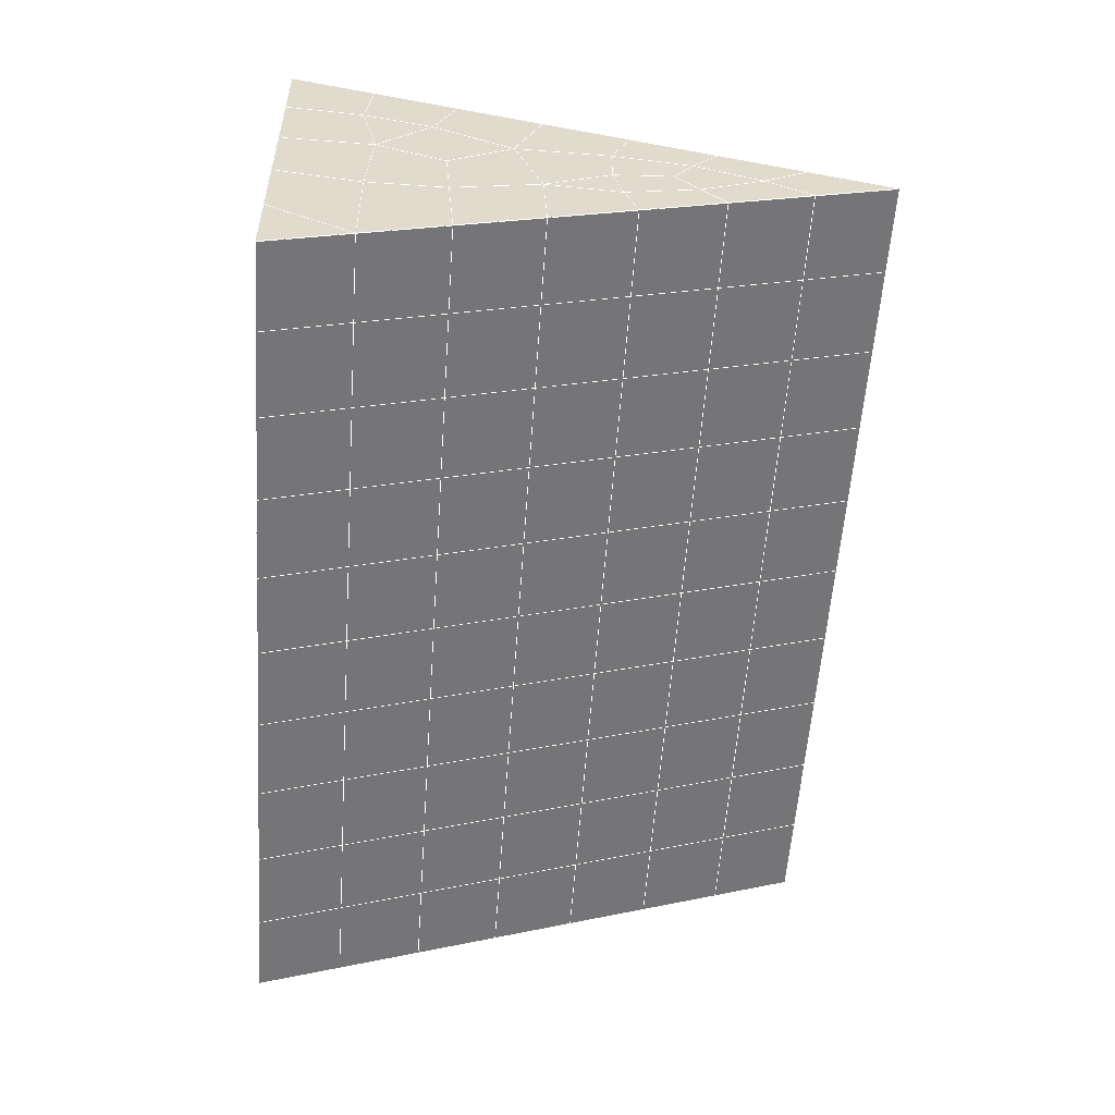
<metadata>
{"format":"obj","ext":"obj","renderer":"f3d","projection":"perspective","resolution":1024,"background":"white","views":[{"elev":32.7,"azim":-91.3,"up":"+Z"}]}
</metadata>
<code>
v 49 -0.2522 20.7
v 51 -0.252 20.7
v 50.89 -2.195 20.57
v 49.04 -2.508 20.55
v 49 -0.4054 22.9
v 51 -0.4054 22.9
v 49 -0.5591 25.09
v 51 -0.5589 25.09
v 49 -0.7126 27.29
v 51 -0.7125 27.29
v 49 -0.8656 29.48
v 51 -0.8658 29.48
v 49 -1.019 31.68
v 51 -1.019 31.68
v 49 -1.173 33.87
v 51 -1.173 33.87
v 49 -1.326 36.07
v 51 -1.326 36.06
v 49 -1.48 38.26
v 51 -1.48 38.26
v 49 -1.633 40.45
v 51 -1.633 40.45
v 49 -1.787 42.65
v 51 -1.786 42.65
v 48.58 -3.949 42.5
v 50.89 -4.113 42.49
v 48.54 -5.936 42.36
v 50.12 -5.848 42.36
v 49.04 -8.144 42.2
v 51.12 -7.468 42.25
v 49.84 -9.813 42.09
v 51.02 -9.829 42.09
v 49.96 -11.29 41.98
v 50.69 -11.8 41.95
v 49.26 -11.87 41.94
v 49.99 -13.48 41.83
v 48.57 -12.47 41.9
v 49.29 -14.61 41.75
v 48.57 -12.32 39.71
v 49.29 -14.46 39.56
v 48.57 -12.17 37.51
v 49.29 -14.31 37.36
v 48.57 -12.01 35.32
v 49.29 -14.15 35.17
v 48.57 -11.86 33.12
v 49.29 -14 32.97
v 48.57 -11.71 30.93
v 49.29 -13.85 30.78
v 48.57 -11.55 28.73
v 49.29 -13.69 28.58
v 48.57 -11.4 26.54
v 49.29 -13.54 26.39
v 48.57 -11.25 24.34
v 49.29 -13.38 24.19
v 48.57 -11.09 22.15
v 49.29 -13.23 22
v 48.57 -10.94 19.96
v 49.29 -13.08 19.81
v 50.01 -10.57 19.98
v 50 -12.46 19.85
v 51.43 -10.94 19.95
v 50.71 -13.08 19.81
v 51.43 -11.09 22.15
v 50.71 -13.23 22
v 51.43 -11.25 24.34
v 50.71 -13.38 24.19
v 51.43 -11.4 26.54
v 50.71 -13.54 26.39
v 51.43 -11.55 28.73
v 50.71 -13.69 28.58
v 51.43 -11.71 30.93
v 50.71 -13.84 30.78
v 51.43 -11.86 33.12
v 50.71 -14 32.97
v 51.43 -12.01 35.32
v 50.71 -14.15 35.17
v 51.43 -12.17 37.51
v 50.71 -14.31 37.36
v 51.43 -12.32 39.71
v 50.71 -14.46 39.56
v 51.43 -12.47 41.9
v 50.71 -14.61 41.75
v 52.14 -10.34 42.05
v 52.14 -10.18 39.86
v 52.14 -10.03 37.66
v 52.14 -9.877 35.47
v 52.14 -9.723 33.27
v 52.14 -9.569 31.08
v 52.14 -9.416 28.88
v 52.14 -9.263 26.69
v 52.14 -9.11 24.49
v 52.14 -8.956 22.3
v 52.14 -8.803 20.1
v 50.04 -7.942 20.16
v 47.86 -8.803 20.1
v 47.86 -8.956 22.3
v 47.86 -9.109 24.49
v 47.86 -9.263 26.69
v 47.86 -9.416 28.88
v 47.86 -9.57 31.08
v 47.86 -9.723 33.27
v 47.86 -9.877 35.47
v 47.86 -10.03 37.66
v 47.86 -10.18 39.86
v 47.86 -10.34 42.05
v 48.84 -10.03 42.07
v 50 -16.75 41.6
v 50 -16.6 39.41
v 50 -16.44 37.21
v 50 -16.29 35.02
v 50 -16.14 32.82
v 50 -15.98 30.63
v 50 -15.83 28.43
v 50 -15.68 26.24
v 50 -15.52 24.05
v 50 -15.37 21.85
v 50 -15.22 19.66
v 51.49 -5.929 20.31
v 52.86 -6.665 20.25
v 52.19 -4.207 20.43
v 53.57 -4.528 20.4
v 52.62 -2.227 20.56
v 54.29 -2.39 20.55
v 53 -0.2522 20.7
v 55 -0.2521 20.7
v 53 -0.4057 22.9
v 55 -0.4053 22.9
v 53 -0.5589 25.09
v 55 -0.5586 25.09
v 53 -0.7122 27.29
v 55 -0.7121 27.29
v 53 -0.8661 29.48
v 55 -0.8658 29.48
v 53 -1.019 31.68
v 55 -1.019 31.68
v 53 -1.173 33.87
v 55 -1.173 33.87
v 53 -1.326 36.06
v 55 -1.326 36.06
v 53 -1.48 38.26
v 55 -1.48 38.26
v 53 -1.633 40.45
v 55 -1.633 40.45
v 53 -1.786 42.65
v 55 -1.787 42.65
v 52.76 -3.738 42.51
v 54.29 -3.924 42.5
v 52.24 -5.475 42.39
v 53.57 -6.062 42.35
v 52.86 -8.2 42.2
v 47.14 -8.199 42.2
v 46.43 -6.062 42.35
v 45.71 -3.924 42.5
v 47 -1.786 42.65
v 47 -1.633 40.45
v 47 -1.479 38.26
v 47 -1.326 36.06
v 47 -1.173 33.87
v 47 -1.019 31.68
v 47 -0.8658 29.48
v 47 -0.7126 27.29
v 47 -0.5588 25.09
v 47 -0.4052 22.9
v 47 -0.2518 20.7
v 47.23 -2.181 20.57
v 48.83 -5.741 20.32
v 50.46 -4.265 20.42
v 47.14 -6.665 20.25
v 47.14 -6.818 22.45
v 47.14 -6.972 24.64
v 47.14 -7.125 26.84
v 47.14 -7.279 29.03
v 47.14 -7.432 31.23
v 47.14 -7.586 33.42
v 47.14 -7.739 35.62
v 47.14 -7.892 37.81
v 47.14 -8.046 40.01
v 52.86 -6.818 22.45
v 52.86 -6.972 24.64
v 52.86 -7.125 26.84
v 52.86 -7.279 29.03
v 52.86 -7.432 31.23
v 52.86 -7.585 33.42
v 52.86 -7.739 35.62
v 52.86 -7.892 37.81
v 52.86 -8.046 40.01
v 53.57 -5.908 40.16
v 53.57 -5.755 37.96
v 53.57 -5.602 35.77
v 53.57 -5.448 33.57
v 53.57 -5.295 31.38
v 53.57 -5.141 29.18
v 53.57 -4.987 26.99
v 53.57 -4.834 24.79
v 53.57 -4.681 22.6
v 54.29 -3.771 40.3
v 54.29 -3.617 38.11
v 54.29 -3.464 35.92
v 54.29 -3.31 33.72
v 54.29 -3.157 31.53
v 54.29 -3.003 29.33
v 54.29 -2.85 27.14
v 54.29 -2.696 24.94
v 54.29 -2.543 22.75
v 47.79 -3.873 20.45
v 46.43 -4.527 20.4
v 46.43 -4.681 22.6
v 46.43 -4.834 24.79
v 46.43 -4.988 26.99
v 46.43 -5.141 29.18
v 46.43 -5.294 31.38
v 46.43 -5.448 33.57
v 46.43 -5.602 35.77
v 46.43 -5.755 37.96
v 46.43 -5.909 40.16
v 45.71 -2.39 20.55
v 45.71 -2.543 22.75
v 45.71 -2.696 24.94
v 45.71 -2.85 27.14
v 45.71 -3.004 29.33
v 45.71 -3.157 31.53
v 45.71 -3.311 33.72
v 45.71 -3.464 35.92
v 45.71 -3.617 38.11
v 45.71 -3.771 40.3
v 45 -0.2522 20.7
v 45 -0.4055 22.9
v 45 -0.5589 25.09
v 45 -0.7124 27.29
v 45 -0.8661 29.48
v 45 -1.019 31.68
v 45 -1.173 33.87
v 45 -1.326 36.06
v 45 -1.48 38.26
v 45 -1.633 40.45
v 45 -1.786 42.65
v 49.96 -11.29 41.98
v 49.84 -9.813 42.09
v 49.04 -8.144 42.2
v 47.14 -8.199 42.2
v 47.14 -8.046 40.01
v 47.86 -10.18 39.86
v 48.57 -12.32 39.71
v 49.29 -14.46 39.56
v 49.29 -14.61 41.75
v 50 -16.75 41.6
v 50.71 -14.61 41.75
v 50.71 -14.46 39.56
v 51.43 -12.32 39.71
v 51.43 -12.47 41.9
v 52.14 -10.34 42.05
v 51.02 -9.829 42.09
v 51.12 -7.468 42.25
v 48.84 -10.03 42.07
v 47.86 -10.34 42.05
v 48.57 -12.47 41.9
v 49.99 -13.48 41.83
v 50.69 -11.8 41.95
v 49.26 -11.87 41.94
v 48.57 -12.17 37.51
v 47.86 -10.03 37.66
v 47.14 -7.892 37.81
v 46.43 -5.755 37.96
v 46.43 -5.909 40.16
v 46.43 -6.062 42.35
v 48.54 -5.936 42.36
v 52.24 -5.475 42.39
v 50.89 -4.113 42.49
v 50.12 -5.848 42.36
v 52.86 -8.2 42.2
v 52.14 -10.18 39.86
v 51.43 -12.17 37.51
v 50.71 -14.31 37.36
v 50 -16.6 39.41
v 45.71 -3.924 42.5
v 45.71 -3.771 40.3
v 45.71 -3.617 38.11
v 45.71 -3.464 35.92
v 46.43 -5.602 35.77
v 47.14 -7.739 35.62
v 47.86 -9.877 35.47
v 52.76 -3.738 42.51
v 53.57 -6.062 42.35
v 53.57 -5.908 40.16
v 52.86 -8.046 40.01
v 52.86 -7.892 37.81
v 52.14 -10.03 37.66
v 52.14 -9.877 35.47
v 51.43 -12.01 35.32
v 51.43 -11.86 33.12
v 50.71 -14 32.97
v 50.71 -14.15 35.17
v 50 -16.29 35.02
v 50 -16.44 37.21
v 49.29 -14.31 37.36
v 54.29 -3.924 42.5
v 53 -1.786 42.65
v 51 -1.786 42.65
v 48.58 -3.949 42.5
v 55 -1.787 42.65
v 55 -1.633 40.45
v 55 -1.48 38.26
v 55 -1.326 36.06
v 54.29 -3.464 35.92
v 54.29 -3.31 33.72
v 53.57 -5.448 33.57
v 53.57 -5.295 31.38
v 52.86 -7.432 31.23
v 52.86 -7.279 29.03
v 52.14 -9.416 28.88
v 52.14 -9.263 26.69
v 51.43 -11.4 26.54
v 51.43 -11.25 24.34
v 50.71 -13.38 24.19
v 50.71 -13.54 26.39
v 50 -15.68 26.24
v 50 -15.83 28.43
v 49.29 -13.69 28.58
v 49.29 -13.85 30.78
v 48.57 -11.71 30.93
v 48.57 -11.86 33.12
v 47.86 -9.723 33.27
v 48.57 -12.01 35.32
v 49.29 -14 32.97
v 50 -15.98 30.63
v 50.71 -13.69 28.58
v 51.43 -11.55 28.73
v 52.14 -9.569 31.08
v 52.86 -7.585 33.42
v 53.57 -5.602 35.77
v 54.29 -3.617 38.11
v 53 -1.48 38.26
v 53 -1.633 40.45
v 54.29 -3.771 40.3
v 53.57 -5.755 37.96
v 52.86 -7.739 35.62
v 52.14 -9.723 33.27
v 51.43 -11.71 30.93
v 50.71 -13.84 30.78
v 50 -16.14 32.82
v 49.29 -14.15 35.17
v 51 -1.633 40.45
v 49 -1.787 42.65
v 45 -1.786 42.65
v 45 -1.633 40.45
v 45 -1.48 38.26
v 45 -1.326 36.06
v 45.71 -3.311 33.72
v 46.43 -5.448 33.57
v 47.14 -7.586 33.42
v 47 -1.633 40.45
v 49 -1.633 40.45
v 51 -1.48 38.26
v 53 -1.326 36.06
v 55 -1.173 33.87
v 54.29 -3.157 31.53
v 53.57 -5.141 29.18
v 52.86 -7.125 26.84
v 52.14 -9.11 24.49
v 51.43 -11.09 22.15
v 50.71 -13.23 22
v 50 -15.52 24.04
v 49.29 -13.54 26.39
v 48.57 -11.55 28.73
v 47.86 -9.57 31.08
v 47.14 -7.432 31.23
v 47.86 -9.416 28.88
v 48.57 -11.4 26.54
v 49.29 -13.38 24.19
v 50 -15.37 21.85
v 50.71 -13.08 19.81
v 51.43 -10.94 19.95
v 52.14 -8.956 22.3
v 52.86 -6.972 24.64
v 53.57 -4.987 26.99
v 54.29 -3.003 29.33
v 55 -1.019 31.68
v 53 -1.173 33.87
v 51 -1.326 36.06
v 49 -1.48 38.26
v 47 -1.786 42.65
v 50 -15.22 19.66
v 49.29 -13.08 19.81
v 49.29 -13.23 22
v 48.57 -11.09 22.15
v 48.57 -11.25 24.34
v 47.86 -9.109 24.49
v 47.86 -9.263 26.69
v 47.14 -7.125 26.84
v 47.14 -7.279 29.03
v 46.43 -5.141 29.18
v 46.43 -5.294 31.38
v 50 -12.46 19.85
v 50.01 -10.57 19.98
v 52.14 -8.803 20.1
v 52.86 -6.818 22.45
v 53.57 -4.834 24.79
v 54.29 -2.85 27.14
v 55 -0.8658 29.48
v 53 -1.019 31.68
v 51 -1.173 33.87
v 49 -1.326 36.06
v 47 -1.479 38.26
v 47 -1.326 36.06
v 45 -1.173 33.87
v 45.71 -3.157 31.53
v 48.57 -10.94 19.95
v 47.86 -8.956 22.3
v 47.14 -6.972 24.64
v 46.43 -4.988 26.99
v 45.71 -3.004 29.33
v 45 -1.019 31.68
v 47 -1.173 33.87
v 49 -1.173 33.87
v 47 -1.019 31.68
v 45 -0.8661 29.48
v 45.71 -2.85 27.14
v 46.43 -4.834 24.79
v 47.14 -6.818 22.45
v 47.86 -8.803 20.1
v 50.04 -7.942 20.16
v 52.86 -6.665 20.25
v 53.57 -4.681 22.6
v 54.29 -2.696 24.94
v 55 -0.7121 27.29
v 53 -0.8661 29.48
v 51 -1.019 31.68
v 49 -1.019 31.68
v 47 -0.8658 29.48
v 45 -0.7124 27.29
v 45.71 -2.696 24.94
v 46.43 -4.681 22.6
v 47.14 -6.665 20.25
v 51.49 -5.929 20.31
v 53.57 -4.528 20.4
v 54.29 -2.543 22.75
v 55 -0.5586 25.09
v 53 -0.7122 27.29
v 51 -0.8658 29.48
v 49 -0.8656 29.48
v 47 -0.7126 27.29
v 45 -0.5589 25.09
v 45.71 -2.543 22.75
v 46.43 -4.527 20.4
v 48.83 -5.741 20.32
v 55 -0.2521 20.7
v 53 -0.2522 20.7
v 52.62 -2.227 20.56
v 50.89 -2.195 20.57
v 50.46 -4.265 20.42
v 52.19 -4.207 20.43
v 54.29 -2.39 20.55
v 55 -0.4053 22.9
v 53 -0.4057 22.9
v 53 -0.5589 25.09
v 51 -0.5589 25.09
v 49 -0.5591 25.09
v 47 -0.5588 25.09
v 45 -0.4055 22.9
v 45.71 -2.39 20.55
v 47.79 -3.873 20.45
v 51 -0.7125 27.29
v 49 -0.7126 27.29
v 51 -0.4054 22.9
v 51 -0.252 20.7
v 49 -0.4054 22.9
v 47 -0.4052 22.9
v 45 -0.2522 20.7
v 47.23 -2.181 20.57
v 49.04 -2.508 20.54
v 49 -0.2522 20.7
v 47 -0.2518 20.7
f 1 2 3
f 1 3 4
f 5 6 2
f 5 2 1
f 7 8 6
f 7 6 5
f 9 10 8
f 9 8 7
f 11 12 10
f 11 10 9
f 13 14 12
f 13 12 11
f 15 16 14
f 15 14 13
f 17 18 16
f 17 16 15
f 19 20 18
f 19 18 17
f 21 22 20
f 21 20 19
f 23 24 22
f 23 22 21
f 25 26 24
f 25 24 23
f 27 28 26
f 27 26 25
f 29 30 28
f 29 28 27
f 31 32 30
f 31 30 29
f 33 34 32
f 33 32 31
f 35 36 34
f 35 34 33
f 37 38 36
f 37 36 35
f 39 40 38
f 39 38 37
f 41 42 40
f 41 40 39
f 43 44 42
f 43 42 41
f 45 46 44
f 45 44 43
f 47 48 46
f 47 46 45
f 49 50 48
f 49 48 47
f 51 52 50
f 51 50 49
f 53 54 52
f 53 52 51
f 55 56 54
f 55 54 53
f 57 58 56
f 57 56 55
f 59 60 58
f 59 58 57
f 61 62 60
f 61 60 59
f 63 64 62
f 63 62 61
f 65 66 64
f 65 64 63
f 67 68 66
f 67 66 65
f 69 70 68
f 69 68 67
f 71 72 70
f 71 70 69
f 73 74 72
f 73 72 71
f 75 76 74
f 75 74 73
f 77 78 76
f 77 76 75
f 79 80 78
f 79 78 77
f 81 82 80
f 81 80 79
f 34 36 82
f 34 82 81
f 81 83 32
f 81 32 34
f 79 84 83
f 79 83 81
f 77 85 84
f 77 84 79
f 75 86 85
f 75 85 77
f 73 87 86
f 73 86 75
f 71 88 87
f 71 87 73
f 69 89 88
f 69 88 71
f 67 90 89
f 67 89 69
f 65 91 90
f 65 90 67
f 63 92 91
f 63 91 65
f 61 93 92
f 61 92 63
f 59 94 93
f 59 93 61
f 57 95 94
f 57 94 59
f 55 96 95
f 55 95 57
f 53 97 96
f 53 96 55
f 51 98 97
f 51 97 53
f 49 99 98
f 49 98 51
f 47 100 99
f 47 99 49
f 45 101 100
f 45 100 47
f 43 102 101
f 43 101 45
f 41 103 102
f 41 102 43
f 39 104 103
f 39 103 41
f 37 105 104
f 37 104 39
f 35 106 105
f 35 105 37
f 33 31 106
f 33 106 35
f 107 82 36
f 107 36 38
f 108 80 82
f 108 82 107
f 109 78 80
f 109 80 108
f 110 76 78
f 110 78 109
f 111 74 76
f 111 76 110
f 112 72 74
f 112 74 111
f 113 70 72
f 113 72 112
f 114 68 70
f 114 70 113
f 115 66 68
f 115 68 114
f 116 64 66
f 116 66 115
f 117 62 64
f 117 64 116
f 58 60 62
f 58 62 117
f 116 56 58
f 116 58 117
f 115 54 56
f 115 56 116
f 114 52 54
f 114 54 115
f 113 50 52
f 113 52 114
f 112 48 50
f 112 50 113
f 111 46 48
f 111 48 112
f 110 44 46
f 110 46 111
f 109 42 44
f 109 44 110
f 108 40 42
f 108 42 109
f 107 38 40
f 107 40 108
f 118 119 93
f 118 93 94
f 120 121 119
f 120 119 118
f 122 123 121
f 122 121 120
f 124 125 123
f 124 123 122
f 126 127 125
f 126 125 124
f 128 129 127
f 128 127 126
f 130 131 129
f 130 129 128
f 132 133 131
f 132 131 130
f 134 135 133
f 134 133 132
f 136 137 135
f 136 135 134
f 138 139 137
f 138 137 136
f 140 141 139
f 140 139 138
f 142 143 141
f 142 141 140
f 144 145 143
f 144 143 142
f 146 147 145
f 146 145 144
f 148 149 147
f 148 147 146
f 30 150 149
f 30 149 148
f 32 83 150
f 32 150 30
f 29 151 105
f 29 105 106
f 27 152 151
f 27 151 29
f 25 153 152
f 25 152 27
f 23 154 153
f 23 153 25
f 21 155 154
f 21 154 23
f 19 156 155
f 19 155 21
f 17 157 156
f 17 156 19
f 15 158 157
f 15 157 17
f 13 159 158
f 13 158 15
f 11 160 159
f 11 159 13
f 9 161 160
f 9 160 11
f 7 162 161
f 7 161 9
f 5 163 162
f 5 162 7
f 1 164 163
f 1 163 5
f 4 165 164
f 4 164 1
f 94 166 167
f 94 167 118
f 95 168 166
f 95 166 94
f 96 169 168
f 96 168 95
f 97 170 169
f 97 169 96
f 98 171 170
f 98 170 97
f 99 172 171
f 99 171 98
f 100 173 172
f 100 172 99
f 101 174 173
f 101 173 100
f 102 175 174
f 102 174 101
f 103 176 175
f 103 175 102
f 104 177 176
f 104 176 103
f 105 151 177
f 105 177 104
f 178 92 93
f 178 93 119
f 179 91 92
f 179 92 178
f 180 90 91
f 180 91 179
f 181 89 90
f 181 90 180
f 182 88 89
f 182 89 181
f 183 87 88
f 183 88 182
f 184 86 87
f 184 87 183
f 185 85 86
f 185 86 184
f 186 84 85
f 186 85 185
f 150 83 84
f 150 84 186
f 186 187 149
f 186 149 150
f 185 188 187
f 185 187 186
f 184 189 188
f 184 188 185
f 183 190 189
f 183 189 184
f 182 191 190
f 182 190 183
f 181 192 191
f 181 191 182
f 180 193 192
f 180 192 181
f 179 194 193
f 179 193 180
f 178 195 194
f 178 194 179
f 119 121 195
f 119 195 178
f 187 196 147
f 187 147 149
f 188 197 196
f 188 196 187
f 189 198 197
f 189 197 188
f 190 199 198
f 190 198 189
f 191 200 199
f 191 199 190
f 192 201 200
f 192 200 191
f 193 202 201
f 193 201 192
f 194 203 202
f 194 202 193
f 195 204 203
f 195 203 194
f 121 123 204
f 121 204 195
f 196 143 145
f 196 145 147
f 197 141 143
f 197 143 196
f 198 139 141
f 198 141 197
f 199 137 139
f 199 139 198
f 200 135 137
f 200 137 199
f 201 133 135
f 201 135 200
f 202 131 133
f 202 133 201
f 203 129 131
f 203 131 202
f 204 127 129
f 204 129 203
f 123 125 127
f 123 127 204
f 166 205 4
f 166 4 167
f 168 206 205
f 168 205 166
f 169 207 206
f 169 206 168
f 170 208 207
f 170 207 169
f 171 209 208
f 171 208 170
f 172 210 209
f 172 209 171
f 173 211 210
f 173 210 172
f 174 212 211
f 174 211 173
f 175 213 212
f 175 212 174
f 176 214 213
f 176 213 175
f 177 215 214
f 177 214 176
f 151 152 215
f 151 215 177
f 144 24 26
f 144 26 146
f 142 22 24
f 142 24 144
f 140 20 22
f 140 22 142
f 138 18 20
f 138 20 140
f 136 16 18
f 136 18 138
f 134 14 16
f 134 16 136
f 132 12 14
f 132 14 134
f 130 10 12
f 130 12 132
f 128 8 10
f 128 10 130
f 126 6 8
f 126 8 128
f 124 2 6
f 124 6 126
f 122 3 2
f 122 2 124
f 120 167 3
f 120 3 122
f 206 216 165
f 206 165 205
f 207 217 216
f 207 216 206
f 208 218 217
f 208 217 207
f 209 219 218
f 209 218 208
f 210 220 219
f 210 219 209
f 211 221 220
f 211 220 210
f 212 222 221
f 212 221 211
f 213 223 222
f 213 222 212
f 214 224 223
f 214 223 213
f 215 225 224
f 215 224 214
f 152 153 225
f 152 225 215
f 216 226 164
f 216 164 165
f 217 227 226
f 217 226 216
f 218 228 227
f 218 227 217
f 219 229 228
f 219 228 218
f 220 230 229
f 220 229 219
f 221 231 230
f 221 230 220
f 222 232 231
f 222 231 221
f 223 233 232
f 223 232 222
f 224 234 233
f 224 233 223
f 225 235 234
f 225 234 224
f 153 236 235
f 153 235 225
f 227 163 164
f 227 164 226
f 228 162 163
f 228 163 227
f 229 161 162
f 229 162 228
f 230 160 161
f 230 161 229
f 231 159 160
f 231 160 230
f 232 158 159
f 232 159 231
f 233 157 158
f 233 158 232
f 234 156 157
f 234 157 233
f 235 155 156
f 235 156 234
f 236 154 155
f 236 155 235
f 28 30 148
f 28 148 26
f 167 4 3
f 4 205 165
f 120 118 167
f 154 236 153
f 148 146 26
f 31 29 106
l 237 238
l 238 239
l 239 240
l 240 241
l 241 242
l 242 243
l 243 244
l 244 245
l 245 246
l 246 247
l 247 248
l 248 249
l 249 250
l 250 251
l 251 252
l 252 253
l 253 239
l 239 254
l 254 255
l 255 256
l 256 245
l 245 257
l 257 247
l 247 250
l 250 258
l 258 252
l 252 238
l 238 254
l 254 259
l 259 237
l 237 258
l 258 257
l 257 259
l 259 256
l 256 243
l 243 260
l 260 261
l 261 262
l 262 263
l 263 264
l 264 265
l 265 266
l 266 239
l 253 267
l 267 268
l 268 269
l 269 253
l 253 270
l 270 251
l 251 271
l 271 249
l 249 272
l 272 273
l 273 248
l 248 274
l 274 246
l 240 265
l 265 275
l 275 276
l 276 277
l 277 278
l 278 279
l 279 280
l 280 281
l 281 261
l 261 242
l 242 255
l 255 240
l 268 282
l 282 267
l 267 283
l 283 284
l 284 285
l 285 286
l 286 287
l 287 288
l 288 289
l 289 290
l 290 291
l 291 292
l 292 293
l 293 294
l 294 295
l 295 244
l 244 274
l 274 294
l 294 273
l 273 292
l 292 289
l 289 272
l 272 287
l 287 271
l 271 285
l 285 270
l 270 283
l 283 296
l 296 282
l 282 297
l 297 298
l 298 268
l 268 299
l 299 266
l 266 269
l 300 301
l 301 302
l 302 303
l 303 304
l 304 305
l 305 306
l 306 307
l 307 308
l 308 309
l 309 310
l 310 311
l 311 312
l 312 313
l 313 314
l 314 315
l 315 316
l 316 317
l 317 318
l 318 319
l 319 320
l 320 321
l 321 322
l 322 281
l 281 323
l 323 321
l 321 324
l 324 319
l 319 325
l 325 317
l 317 326
l 326 315
l 315 312
l 312 327
l 327 310
l 310 328
l 328 308
l 308 329
l 329 306
l 306 330
l 330 304
l 304 331
l 331 302
l 302 332
l 332 333
l 333 297
l 297 300
l 300 296
l 296 334
l 334 331
l 331 335
l 335 330
l 330 336
l 336 329
l 329 337
l 337 328
l 328 338
l 338 327
l 327 326
l 326 339
l 339 325
l 325 340
l 340 324
l 324 341
l 341 323
l 323 260
l 260 295
l 295 341
l 341 293
l 293 340
l 340 291
l 291 339
l 339 338
l 338 290
l 290 337
l 337 288
l 288 336
l 336 286
l 286 335
l 335 284
l 284 334
l 334 301
l 301 333
l 333 342
l 342 298
l 298 343
l 343 299
l 299 275
l 275 344
l 344 345
l 345 346
l 346 347
l 347 278
l 278 348
l 348 349
l 349 350
l 350 280
l 280 262
l 262 241
l 241 264
l 264 276
l 276 345
l 345 351
l 351 352
l 352 342
l 342 353
l 353 332
l 332 354
l 354 303
l 303 355
l 355 305
l 305 356
l 356 307
l 307 357
l 357 309
l 309 358
l 358 311
l 311 359
l 359 313
l 313 360
l 360 361
l 361 314
l 314 362
l 362 316
l 316 363
l 363 318
l 318 364
l 364 320
l 320 365
l 365 322
l 322 350
l 350 366
l 366 365
l 365 367
l 367 364
l 364 368
l 368 363
l 363 369
l 369 362
l 362 370
l 370 361
l 361 371
l 371 372
l 372 360
l 360 373
l 373 359
l 359 374
l 374 358
l 358 375
l 375 357
l 357 376
l 376 356
l 356 377
l 377 355
l 355 378
l 378 354
l 354 379
l 379 353
l 353 380
l 380 352
l 352 343
l 343 381
l 381 275
l 382 383
l 383 384
l 384 385
l 385 386
l 386 387
l 387 388
l 388 389
l 389 390
l 390 391
l 391 392
l 392 366
l 366 390
l 390 367
l 367 388
l 388 368
l 368 386
l 386 369
l 369 384
l 384 370
l 370 382
l 382 371
l 371 393
l 393 394
l 394 372
l 372 395
l 395 373
l 373 396
l 396 374
l 374 397
l 397 375
l 375 398
l 398 376
l 376 399
l 399 377
l 377 400
l 400 378
l 378 401
l 401 379
l 379 402
l 402 380
l 380 403
l 403 404
l 404 347
l 347 405
l 405 348
l 348 406
l 406 392
l 392 349
l 349 279
l 279 263
l 263 277
l 277 346
l 346 403
l 403 351
l 351 381
l 381 344
l 393 383
l 383 407
l 407 385
l 385 408
l 408 387
l 387 409
l 409 389
l 389 410
l 410 391
l 391 411
l 411 406
l 406 412
l 412 405
l 405 413
l 413 404
l 404 402
l 402 414
l 414 413
l 413 415
l 415 412
l 412 416
l 416 411
l 411 417
l 417 410
l 410 418
l 418 409
l 409 419
l 419 408
l 408 420
l 420 407
l 407 394
l 394 421
l 421 395
l 395 422
l 422 396
l 396 423
l 423 397
l 397 424
l 424 398
l 398 425
l 425 399
l 399 426
l 426 400
l 400 427
l 427 401
l 401 414
l 414 428
l 428 415
l 415 429
l 429 416
l 416 430
l 430 417
l 417 431
l 431 418
l 418 432
l 432 419
l 419 433
l 433 420
l 420 421
l 421 434
l 434 422
l 422 435
l 435 423
l 423 436
l 436 424
l 424 437
l 437 425
l 425 438
l 438 426
l 426 439
l 439 427
l 427 428
l 428 440
l 440 429
l 429 441
l 441 430
l 430 442
l 442 431
l 431 443
l 443 432
l 432 444
l 444 433
l 433 445
l 445 421
l 446 447
l 447 448
l 448 449
l 449 450
l 450 451
l 451 448
l 448 452
l 452 446
l 446 453
l 453 454
l 454 455
l 455 456
l 456 457
l 457 458
l 458 442
l 442 459
l 459 443
l 443 460
l 460 444
l 444 461
l 461 445
l 445 450
l 450 434
l 434 451
l 451 435
l 435 452
l 452 436
l 436 453
l 453 437
l 437 455
l 455 438
l 438 462
l 462 463
l 463 440
l 440 439
l 439 462
l 462 456
l 456 464
l 464 454
l 454 447
l 447 465
l 465 464
l 464 466
l 466 457
l 457 463
l 463 441
l 441 458
l 458 467
l 467 459
l 459 468
l 468 460
l 460 469
l 469 461
l 461 470
l 470 471
l 471 465
l 465 449
l 449 470
l 470 469
l 469 472
l 472 467
l 467 466
l 466 471
l 471 472
l 472 468
l 470 450

</code>
